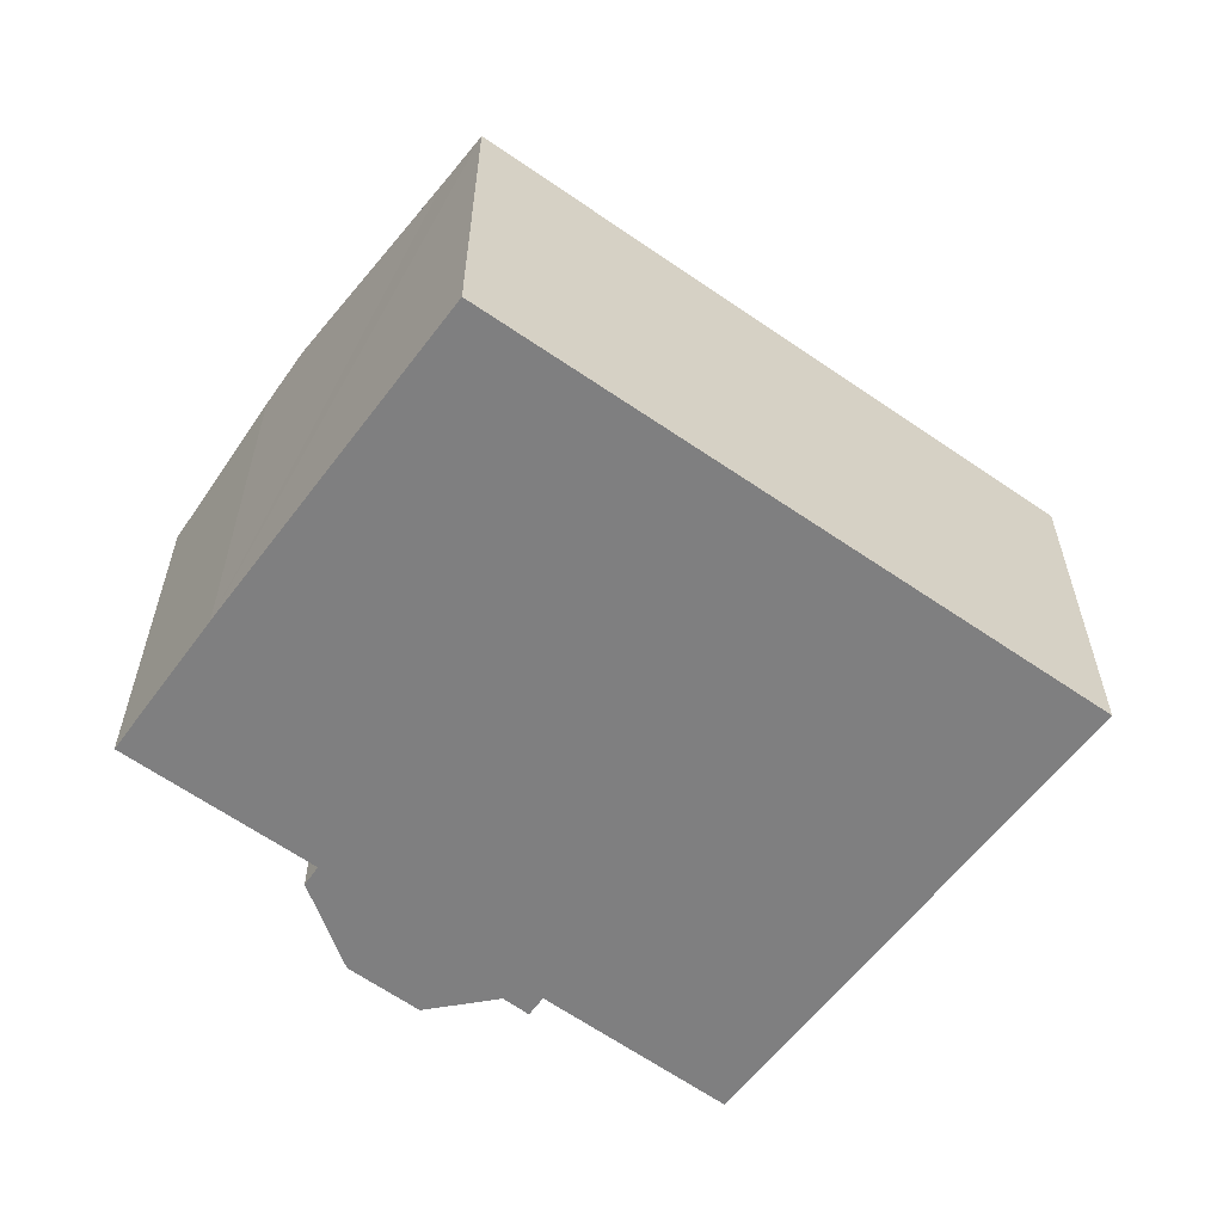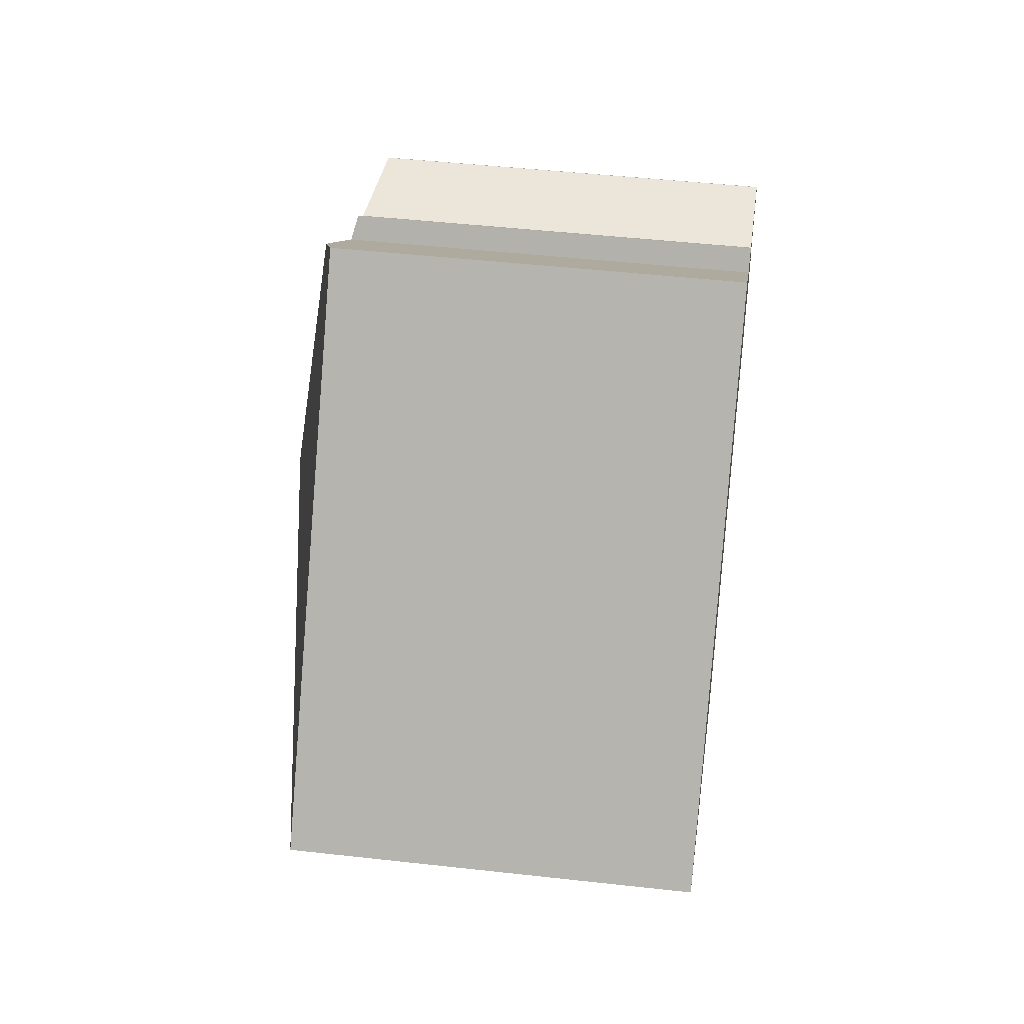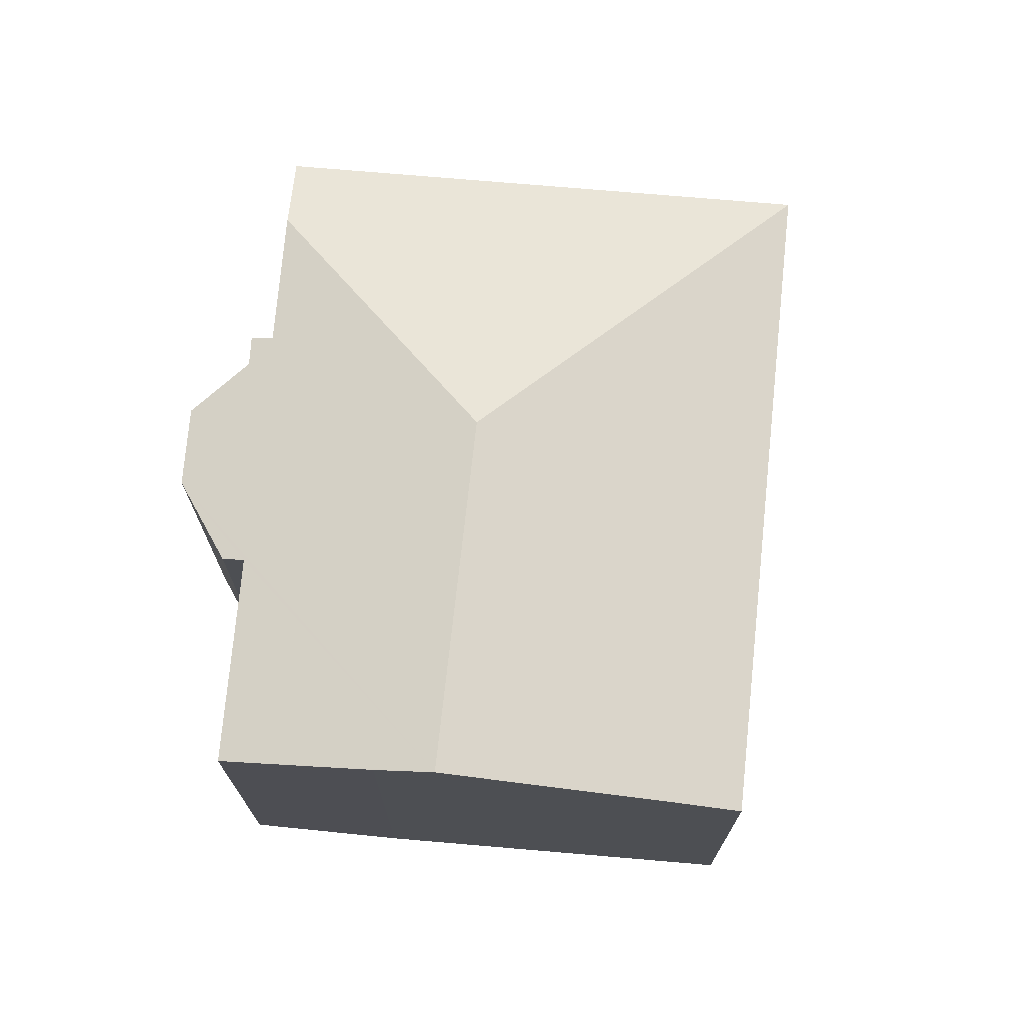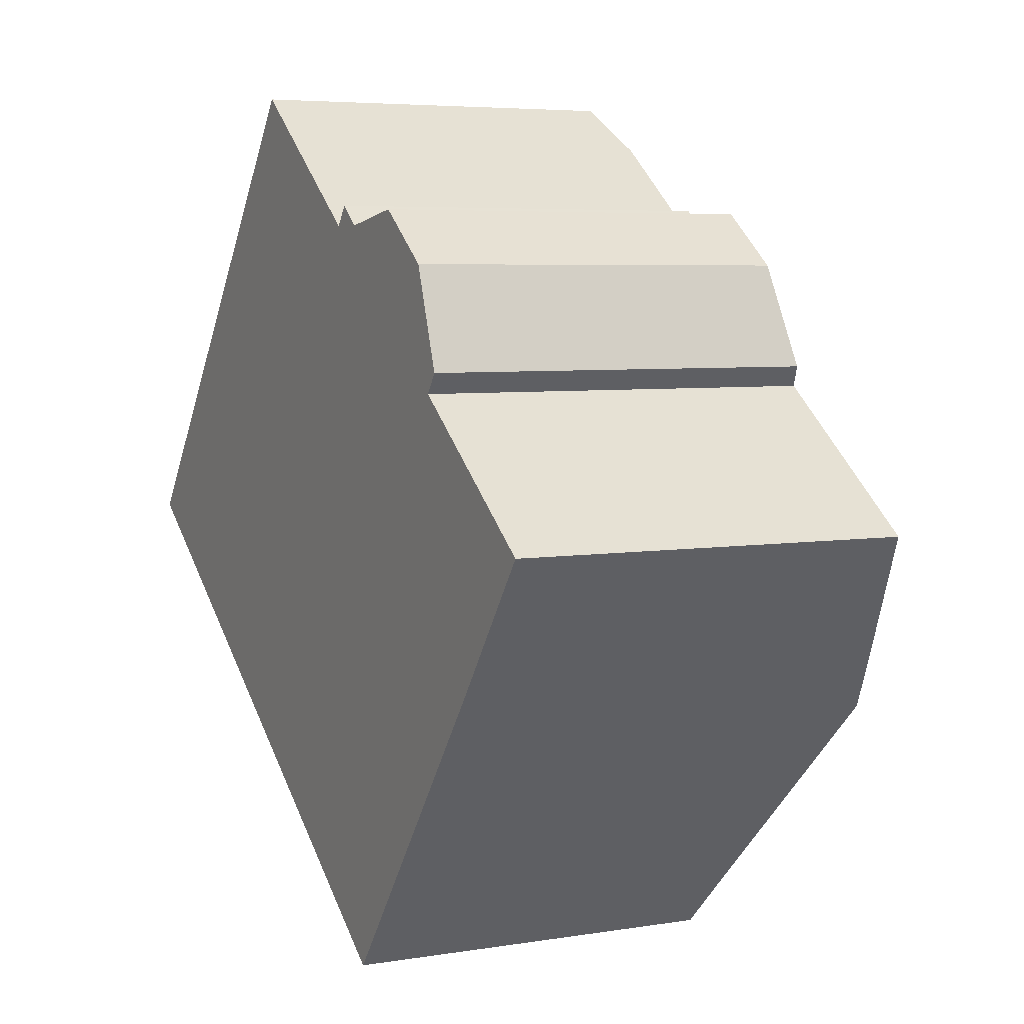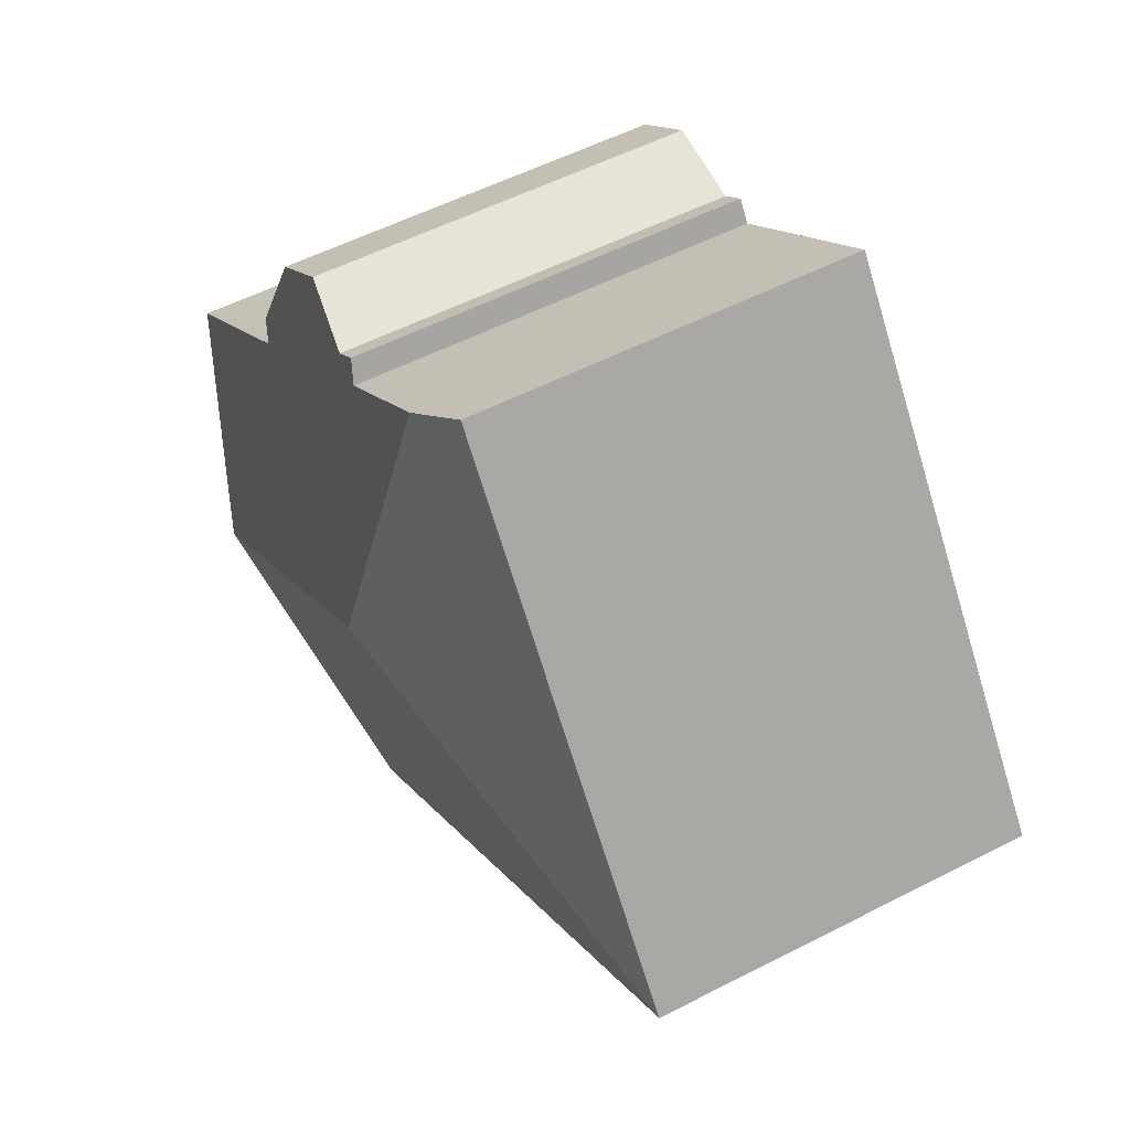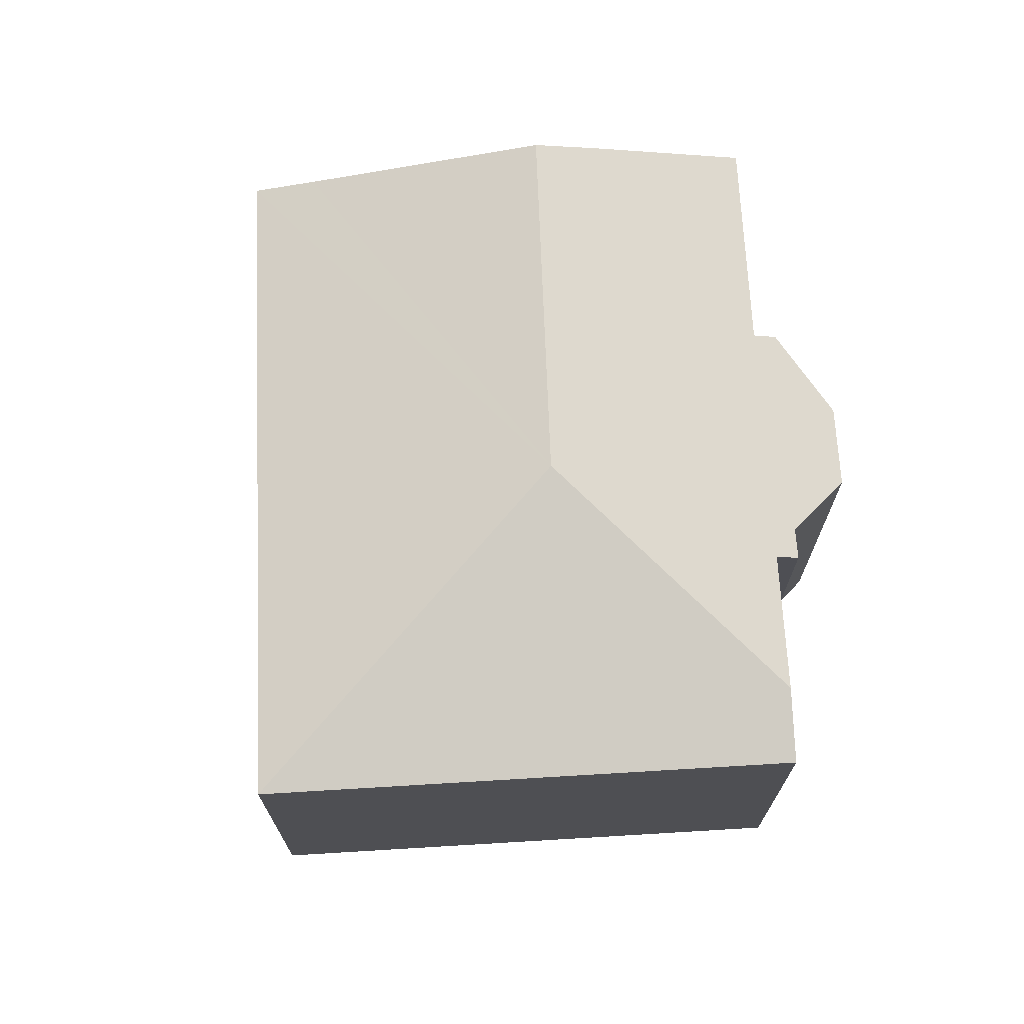
<metadata>
{"format":"obj","ext":"obj","renderer":"f3d","projection":"perspective","resolution":1024,"background":"white","views":[{"elev":-59.7,"azim":-179.4,"up":"+Y"},{"elev":45.7,"azim":-82.6,"up":"+Z"},{"elev":72.4,"azim":132.2,"up":"+Y"},{"elev":5.4,"azim":63.0,"up":"+Z"},{"elev":54.5,"azim":-118.6,"up":"+Z"},{"elev":71.5,"azim":-56.2,"up":"+Y"}]}
</metadata>
<code>
v  9.58 6.729 5.436
v  8.914 6.819 5.438
v  9.156 6.724 5.774
v  7.794 7.765 1.148
v  6.936 6.804 6.955
v  10.96 6.501 5.667
v  12.11 6.51 4.778
v  13.1 7.765 -2.714
v  12.45 6.84 2.748
v  12.69 6.746 3.086
v  15.46 6.859 0.456
v  13.77 7.512 -1.838
v  10.45 6.763 -6.187
v  9.762 6.502 -7.098
v  0 6.502 3.981e-16
v  5.894 6.503 7.754
v  9.58 -3.329e-16 5.436
v  9.156 -3.536e-16 5.774
v  12.11 -2.926e-16 4.778
v  10.96 -3.47e-16 5.667
v  15.46 -2.792e-17 0.456
v  12.45 -1.683e-16 2.748
v  5.894 -4.748e-16 7.754
v  8.914 -3.33e-16 5.438
v  6.936 -4.259e-16 6.955
v  12.69 -1.89e-16 3.086
v  13.77 1.125e-16 -1.838
v  9.762 4.346e-16 -7.098
v  13.1 1.662e-16 -2.714
v  10.45 3.788e-16 -6.187
v  0 0 0
g defaultobject
f 1 2 3
f 2 4 5
f 4 2 1
f 4 1 6
f 4 6 7
f 4 7 8
f 8 7 9
f 9 7 10
f 8 9 11
f 8 11 12
f 13 4 8
f 4 13 14
f 4 14 15
f 5 15 16
f 15 5 4
f 3 17 1
f 17 3 18
f 6 19 7
f 19 6 20
f 9 21 11
f 21 9 22
f 16 2 5
f 2 16 23
f 2 23 24
f 24 23 25
f 17 6 1
f 6 17 20
f 7 26 10
f 26 7 19
f 10 22 9
f 22 10 26
f 11 27 12
f 27 11 21
f 27 8 12
f 8 27 13
f 13 27 14
f 14 27 28
f 28 27 29
f 28 29 30
f 28 15 14
f 15 28 31
f 15 23 16
f 23 15 31
f 24 3 2
f 3 24 18
f 28 23 31
f 23 28 25
f 25 28 24
f 24 28 18
f 18 28 17
f 17 28 30
f 17 30 20
f 20 30 29
f 20 29 19
f 19 29 22
f 22 29 21
f 21 29 27
f 26 19 22

</code>
